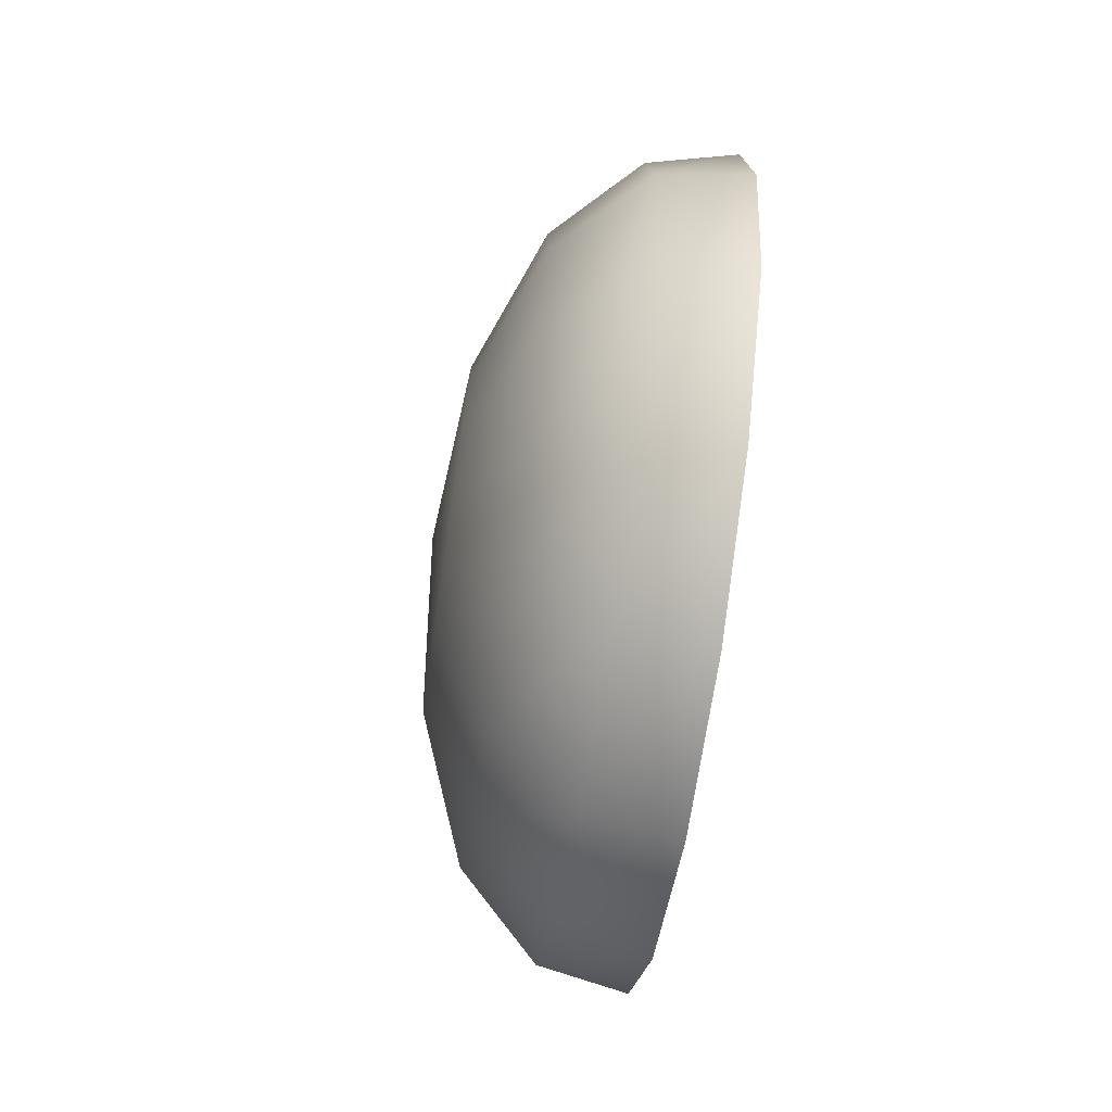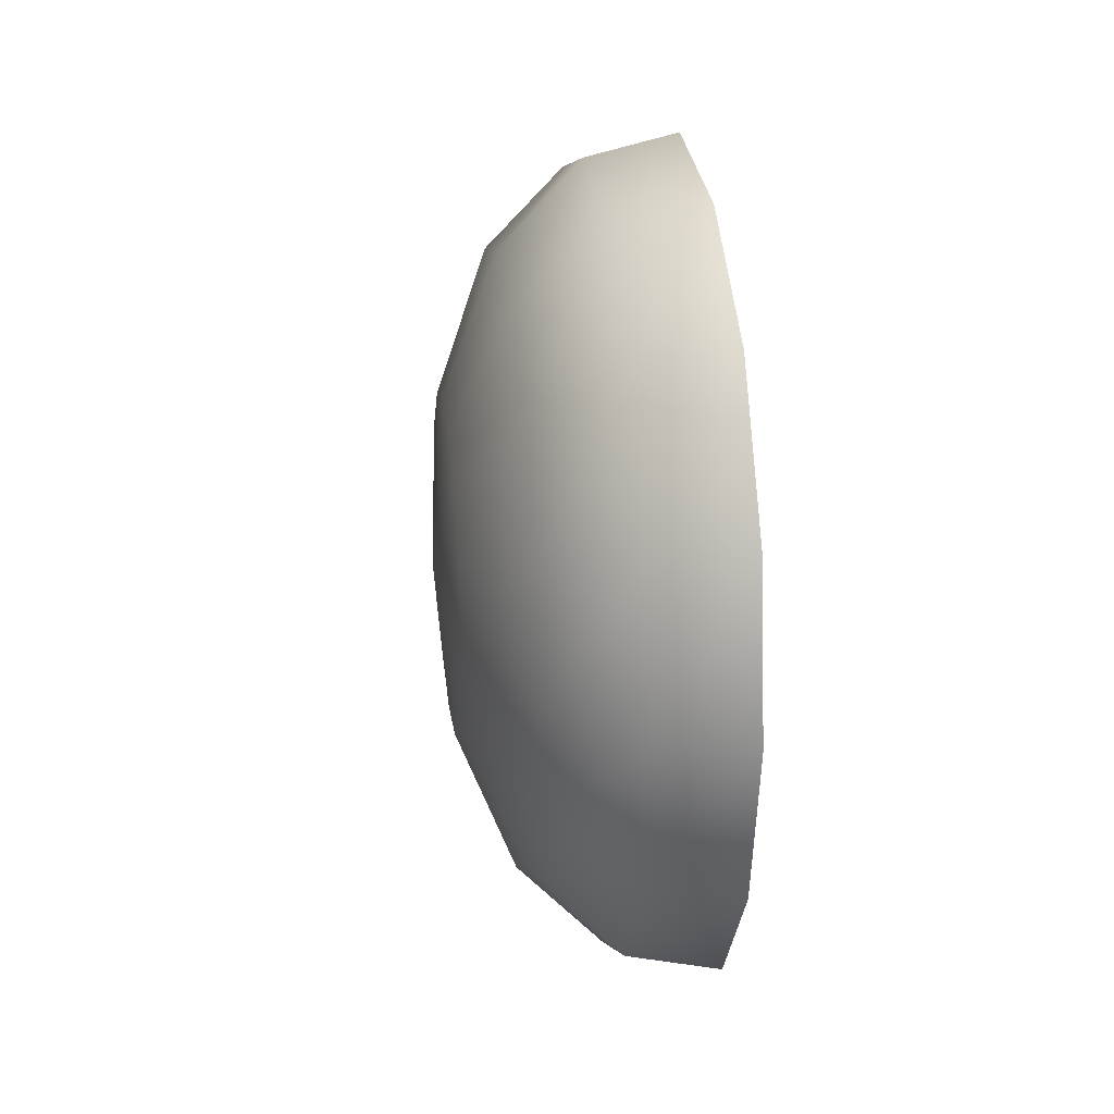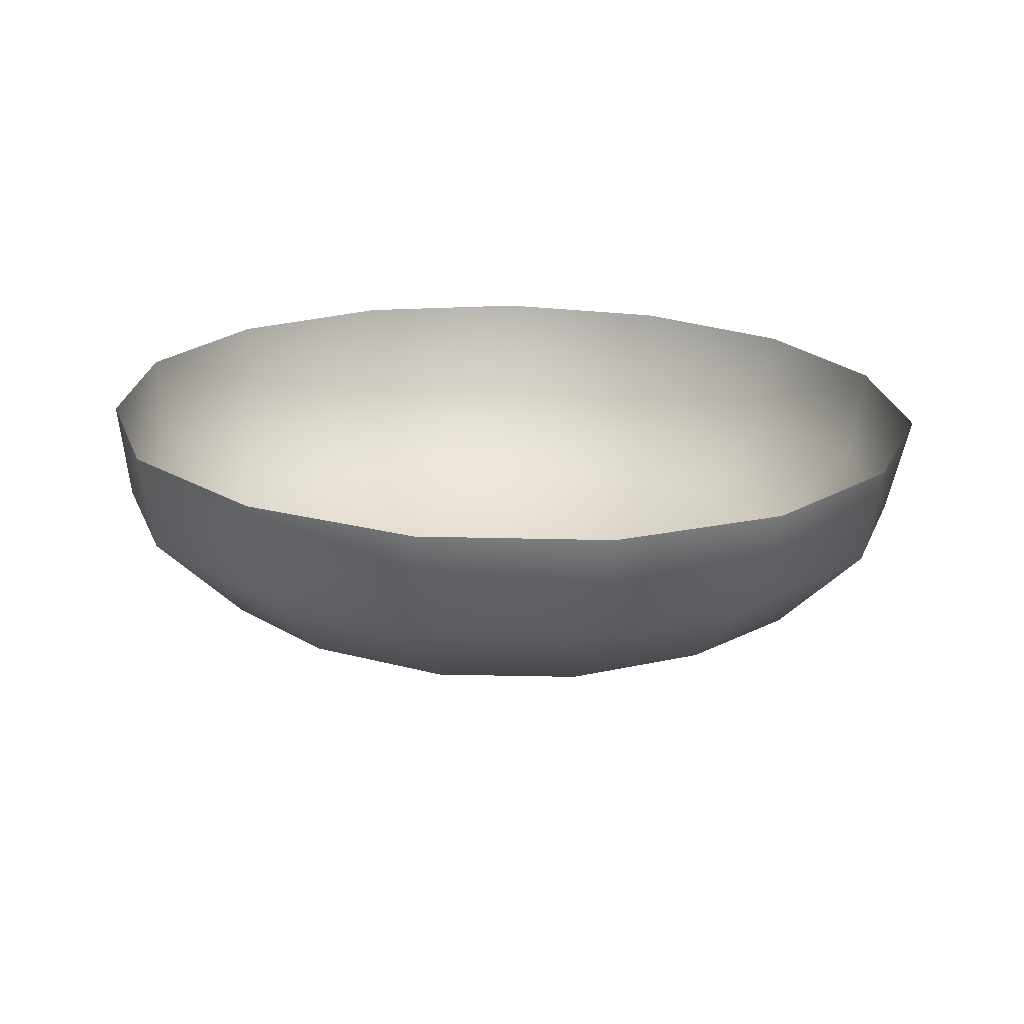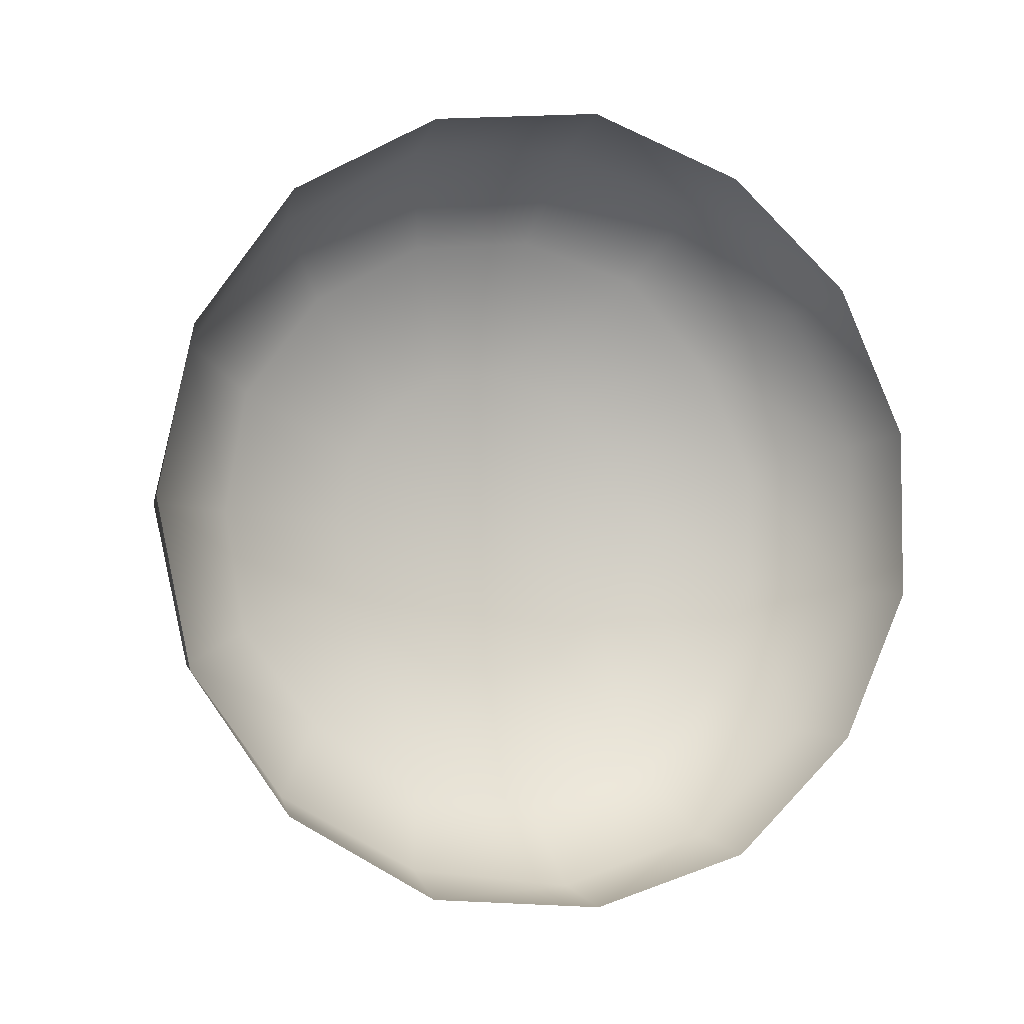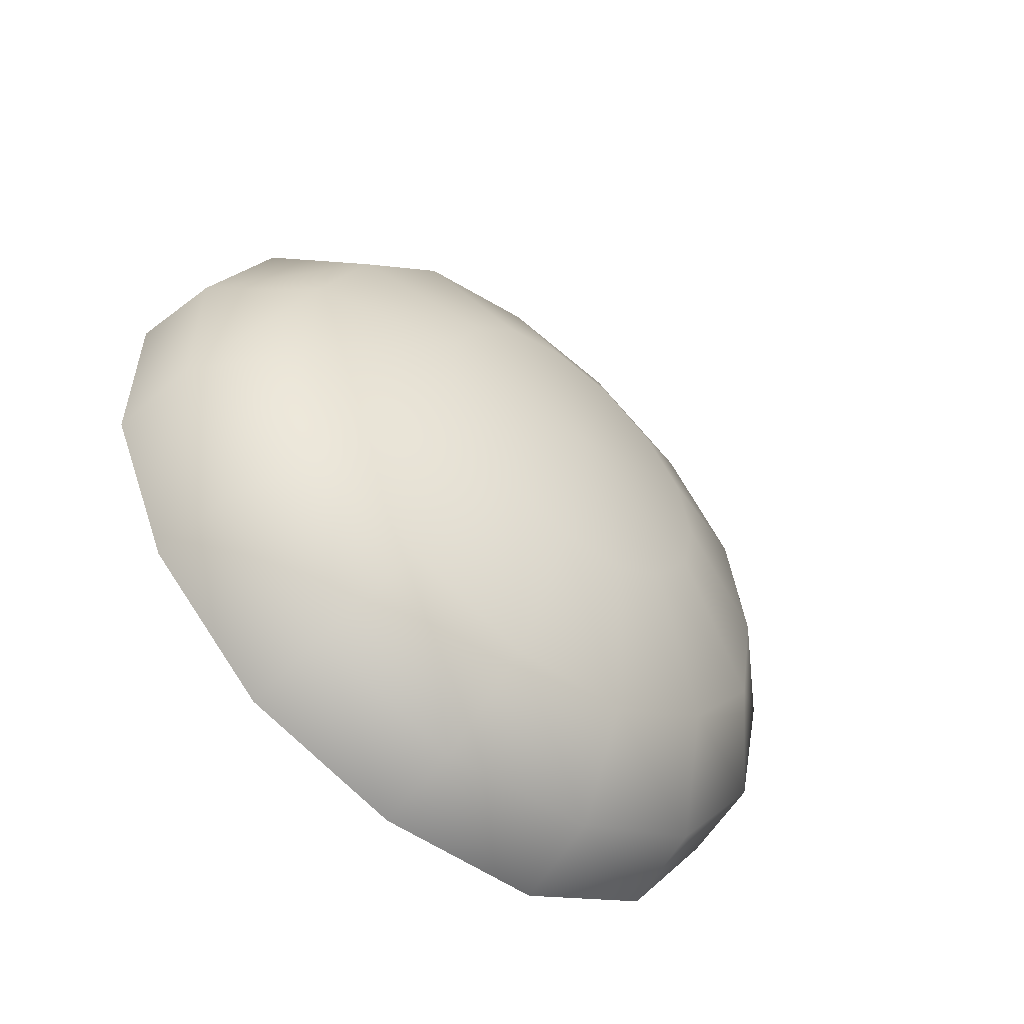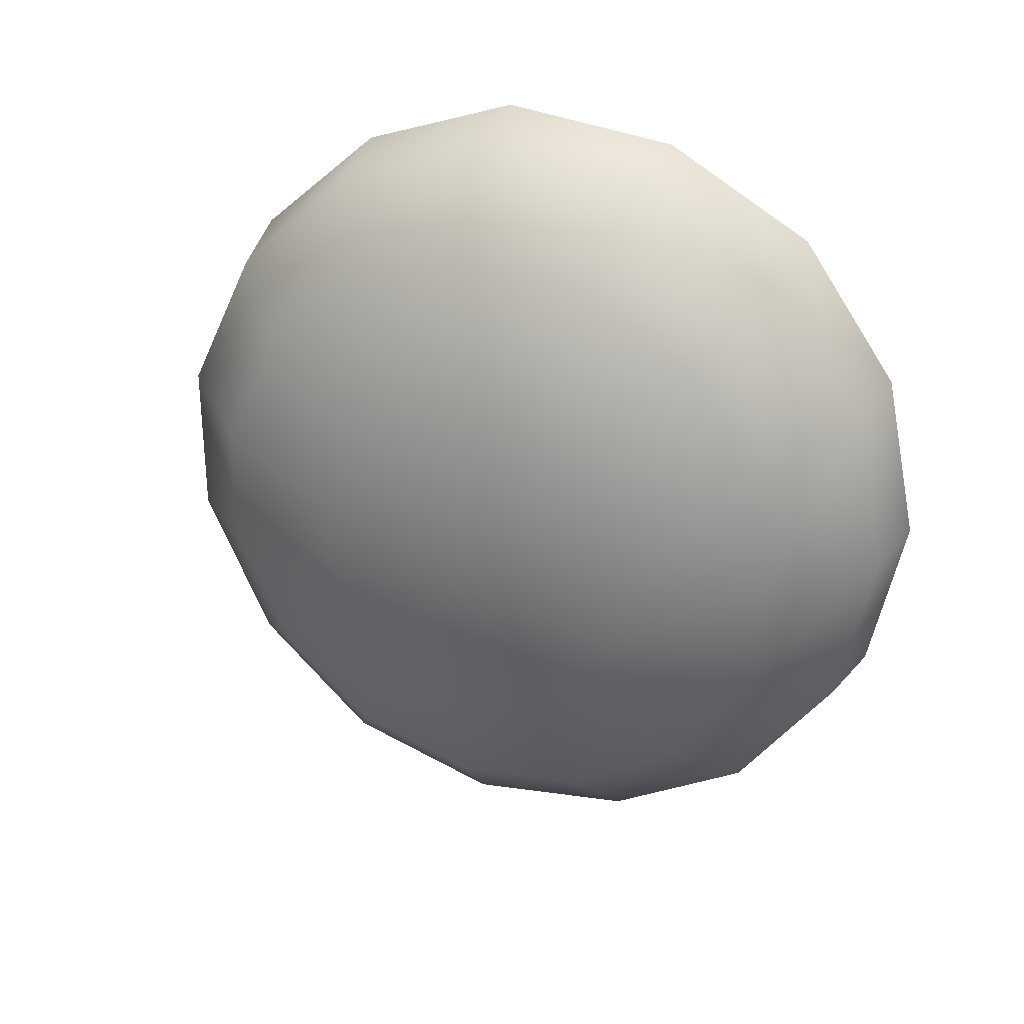
<metadata>
{"format":"obj","ext":"obj","renderer":"f3d","projection":"perspective","resolution":1024,"background":"white","views":[{"elev":-69.8,"azim":-8.5,"up":"+Z"},{"elev":24.3,"azim":-7.2,"up":"+Y"},{"elev":-70.1,"azim":88.9,"up":"+Z"},{"elev":-4.5,"azim":70.1,"up":"+Y"},{"elev":-54.3,"azim":-130.4,"up":"+Y"},{"elev":29.1,"azim":-68.7,"up":"+Y"}]}
</metadata>
<code>
v 106.6 781.5 258.5
v 106.6 781.5 258.5
v 106.6 781.5 258.5
v 106.6 781.5 258.5
v 106.6 781.5 258.5
v 106.6 781.5 258.5
v 106.6 781.5 258.5
v 106.6 781.5 258.5
v 106.6 781.5 258.5
v 106.6 781.4 258.5
v 106.6 781.4 258.5
v 106.6 781.4 258.5
v 106.6 781.4 258.5
v 106.6 781.4 258.5
v 106.6 781.4 258.5
v 106.6 781.4 258.5
v 106.7 781.5 258.5
v 106.7 781.5 258.5
v 106.7 781.5 258.5
v 106.7 781.5 258.5
v 106.7 781.5 258.5
v 106.7 781.5 258.5
v 106.7 781.5 258.4
v 106.7 781.5 258.4
v 106.7 781.4 258.4
v 106.7 781.4 258.4
v 106.7 781.4 258.5
v 106.7 781.4 258.5
v 106.7 781.4 258.5
v 106.7 781.4 258.5
v 106.7 781.4 258.5
v 106.7 781.5 258.5
v 106.7 781.5 258.5
v 106.7 781.5 258.5
v 106.7 781.5 258.5
v 106.7 781.5 258.5
v 106.7 781.5 258.4
v 106.7 781.5 258.4
v 106.7 781.5 258.4
v 106.7 781.4 258.4
v 106.7 781.4 258.4
v 106.7 781.4 258.4
v 106.7 781.4 258.5
v 106.7 781.4 258.5
v 106.7 781.4 258.5
v 106.7 781.4 258.5
v 106.7 781.5 258.5
v 106.7 781.5 258.5
v 106.7 781.5 258.5
v 106.7 781.5 258.5
v 106.7 781.5 258.5
v 106.7 781.5 258.4
v 106.7 781.5 258.4
v 106.7 781.5 258.4
v 106.7 781.4 258.4
v 106.7 781.4 258.4
v 106.7 781.4 258.4
v 106.7 781.4 258.5
v 106.7 781.4 258.5
v 106.7 781.4 258.5
v 106.7 781.4 258.5
f 1 2 3
f 1 3 4
f 1 4 5
f 1 5 6
f 1 6 7
f 1 7 8
f 1 8 9
f 1 9 10
f 1 10 11
f 1 11 12
f 1 12 13
f 1 13 14
f 1 14 15
f 1 15 16
f 1 16 2
f 18 3 2
f 2 17 18
f 19 4 3
f 3 18 19
f 20 5 4
f 4 19 20
f 21 6 5
f 5 20 21
f 22 7 6
f 6 21 22
f 23 8 7
f 7 22 23
f 24 9 8
f 8 23 24
f 25 10 9
f 9 24 25
f 26 11 10
f 10 25 26
f 27 12 11
f 11 26 27
f 28 13 12
f 12 27 28
f 29 14 13
f 13 28 29
f 30 15 14
f 14 29 30
f 31 16 15
f 15 30 31
f 17 2 16
f 16 31 17
f 33 18 17
f 17 32 33
f 34 19 18
f 18 33 34
f 35 20 19
f 19 34 35
f 36 21 20
f 20 35 36
f 37 22 21
f 21 36 37
f 38 23 22
f 22 37 38
f 39 24 23
f 23 38 39
f 40 25 24
f 24 39 40
f 41 26 25
f 25 40 41
f 42 27 26
f 26 41 42
f 43 28 27
f 27 42 43
f 44 29 28
f 28 43 44
f 45 30 29
f 29 44 45
f 46 31 30
f 30 45 46
f 32 17 31
f 31 46 32
f 48 33 32
f 32 47 48
f 49 34 33
f 33 48 49
f 50 35 34
f 34 49 50
f 51 36 35
f 35 50 51
f 52 37 36
f 36 51 52
f 53 38 37
f 37 52 53
f 54 39 38
f 38 53 54
f 55 40 39
f 39 54 55
f 56 41 40
f 40 55 56
f 57 42 41
f 41 56 57
f 58 43 42
f 42 57 58
f 59 44 43
f 43 58 59
f 60 45 44
f 44 59 60
f 61 46 45
f 45 60 61
f 47 32 46
f 46 61 47

</code>
